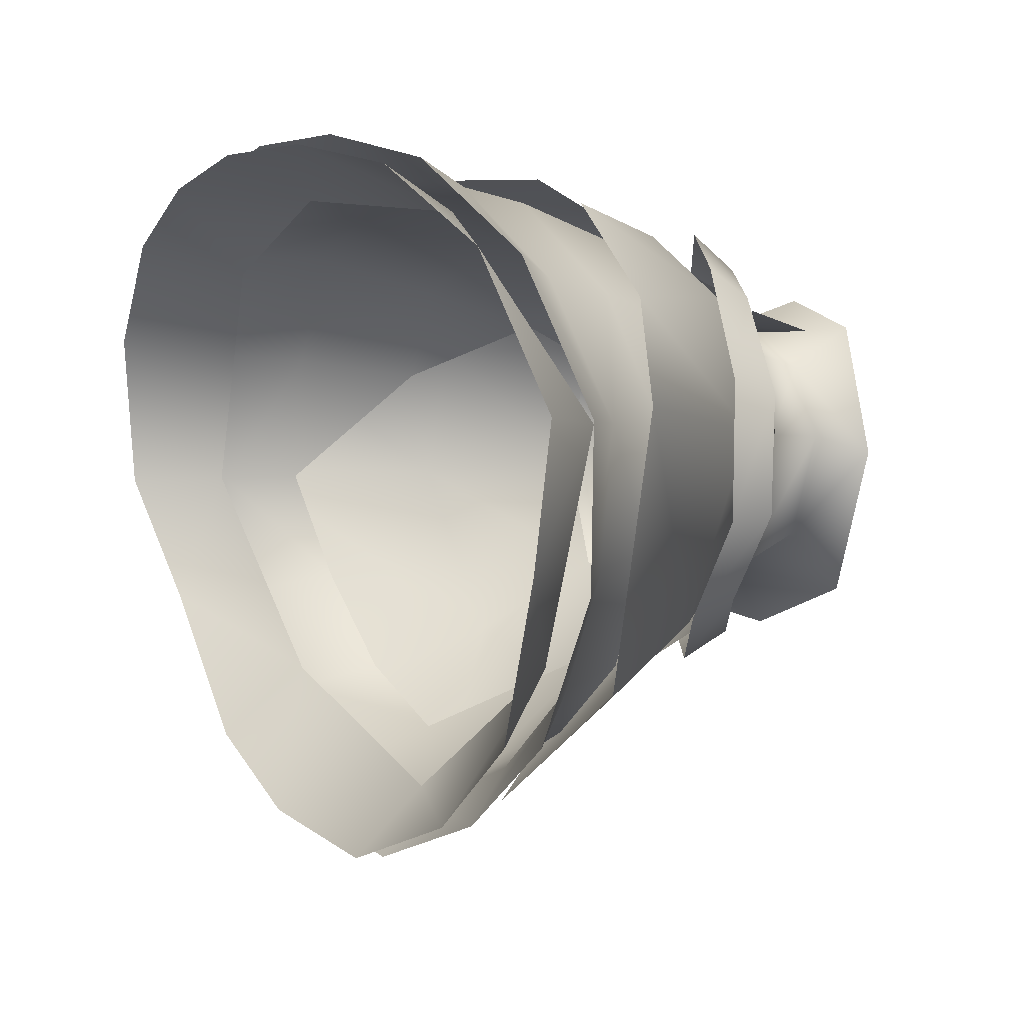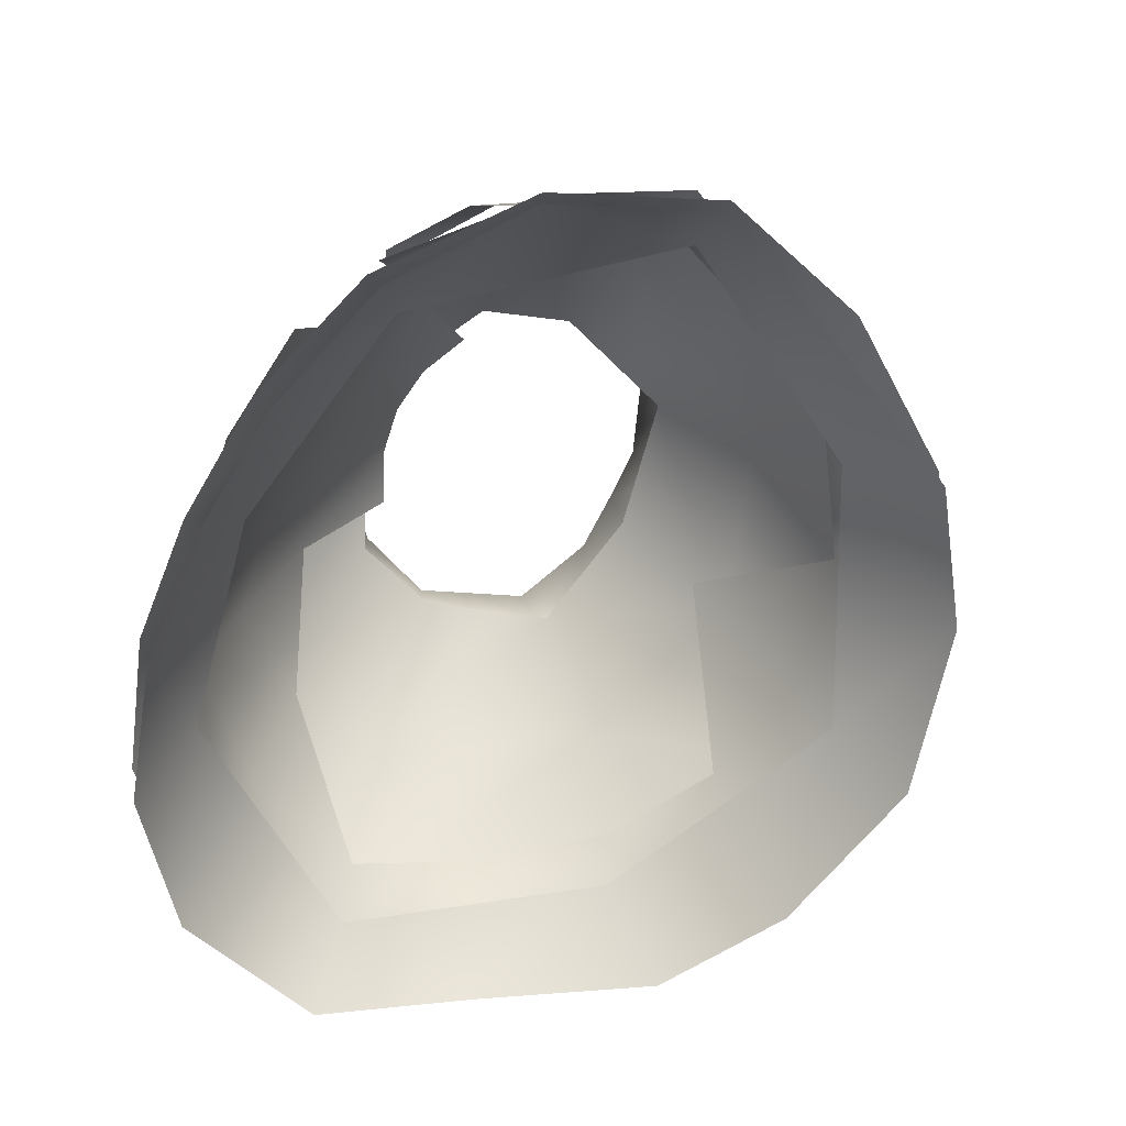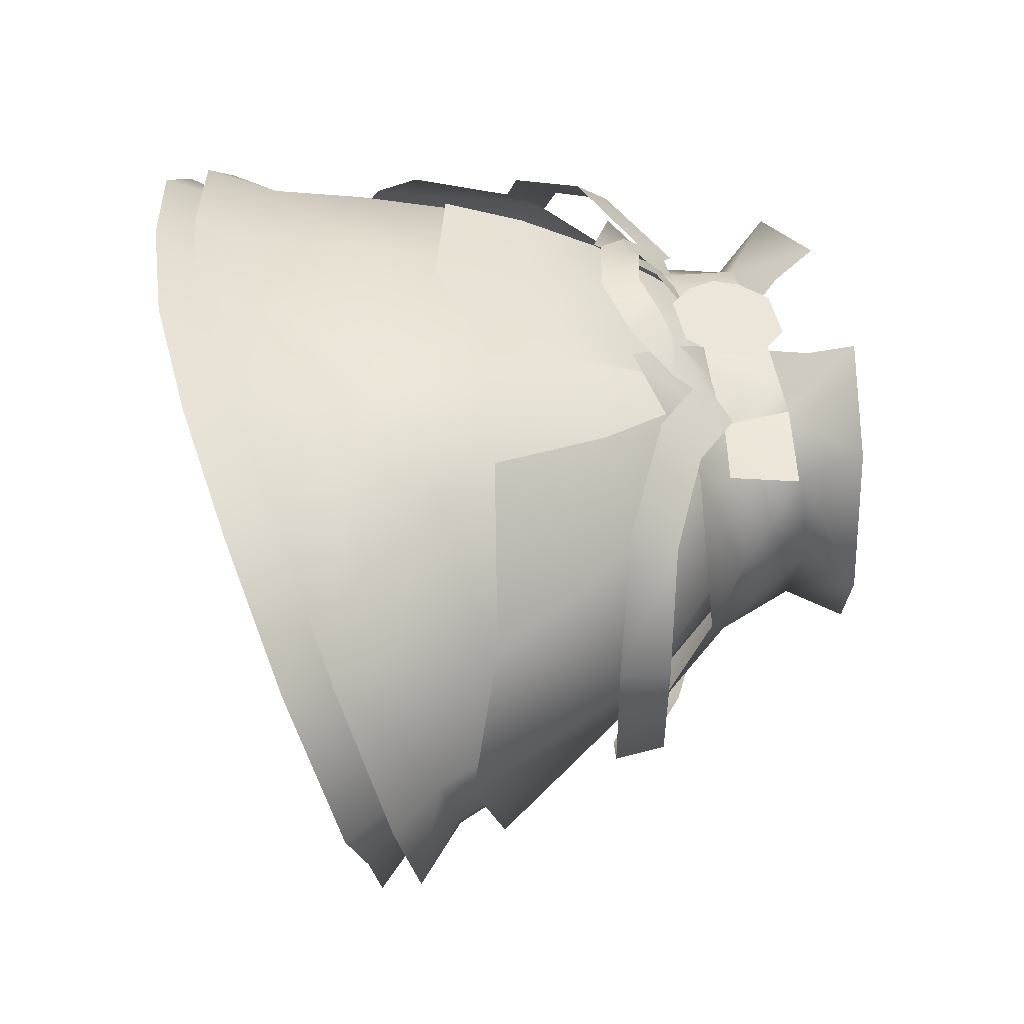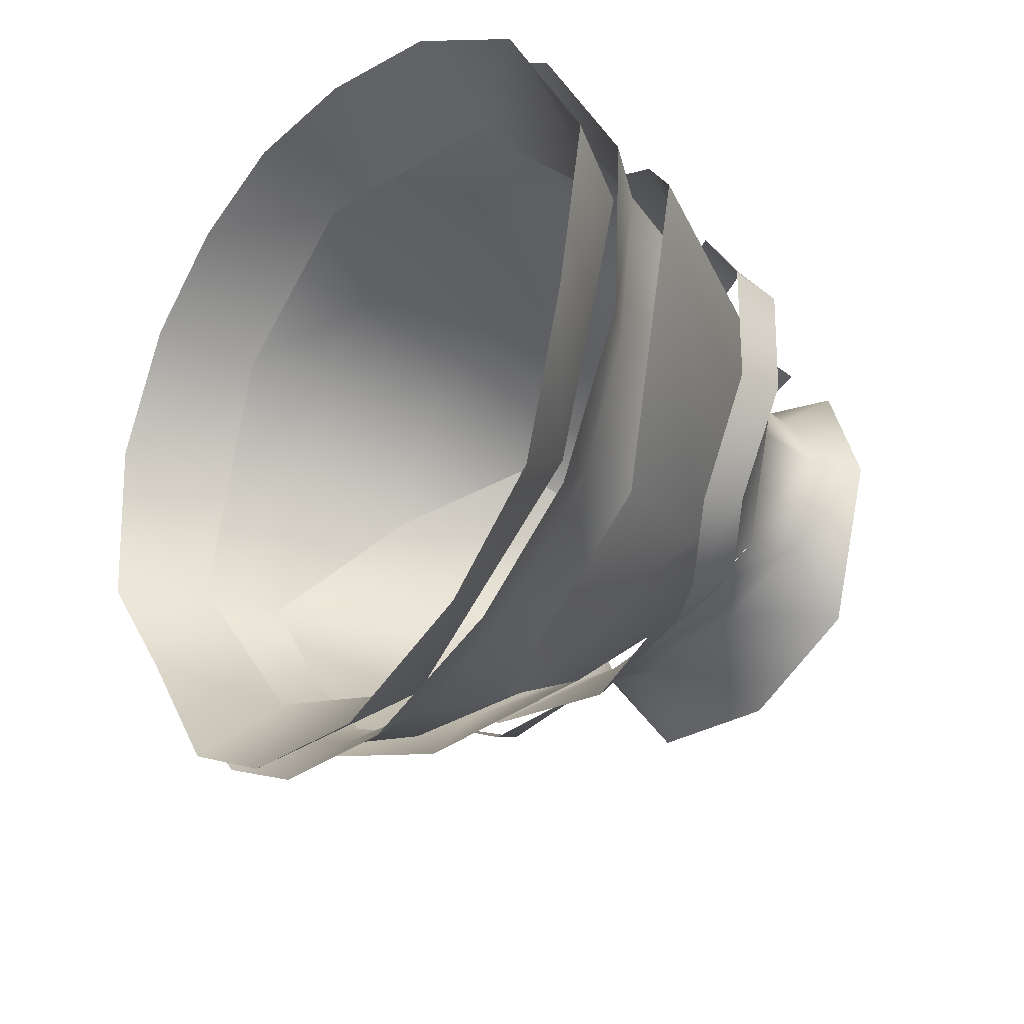
<metadata>
{"format":"obj","ext":"obj","renderer":"f3d","projection":"perspective","resolution":1024,"background":"white","views":[{"elev":-3.6,"azim":56.6,"up":"+Z"},{"elev":-68.7,"azim":63.9,"up":"+Y"},{"elev":46.0,"azim":78.6,"up":"+Z"},{"elev":-40.8,"azim":53.2,"up":"+Z"}]}
</metadata>
<code>
g mesh00
v -34.02 -34.08 12.74
v -29.76 -28.42 11.79
v -35.23 -25.87 -0.6885
v 0 -4.369 22
v -3.841 -0.05312 21.52
v -5.942 -3.101 21.3
v 0 5.233 -11.99
v 0 -4.825 -22.52
v -12.06 5.043 -9.707
v 9.53 -9.775 22.55
v 0 -19.35 26.16
v 10.54 -16.6 24.78
v -23.32 -22.27 -22.49
v -21.2 -15.57 -20.5
v -11.66 -14.93 -26.59
v 0 -14.67 -29.3
v 0 -2.531 -19.14
v 11.66 -14.93 -26.59
v 8.846 -25.12 22.54
v 0 -34.37 24.48
v 9.975 -33.1 23.42
v 20.51 -31.06 20.78
v 23.07 -37 22.22
v 34.02 -34.08 12.74
v 0 -40.25 27.01
v -9.975 -33.1 23.42
v -11.24 -39.12 26.15
v -20.51 -31.06 20.78
v -39.11 -30.57 -0.9954
v -34.02 -34.08 12.74
v -35.23 -25.87 -0.6885
v -11.66 -14.93 -26.59
v -13.18 -22.06 -29.63
v -23.32 -22.27 -22.49
v 34.75 -27.82 -14.94
v 25.75 -26.57 -27.45
v 23.32 -22.27 -22.49
v 14.87 -26.64 -34.57
v 13.18 -22.06 -29.63
v -29.76 -28.42 11.79
v -34.02 -34.08 12.74
v -20.51 -31.06 20.78
v -23.07 -37 22.22
v -11.24 -39.12 26.15
v 0 -25.82 23.47
v -8.846 -25.12 22.54
v 0 -14.67 -29.3
v 0 -22.17 -33.4
v 0 -26.94 -38.24
v -14.87 -26.64 -34.57
v 0 -22.17 -33.4
v 9.081 7.867 9.244
v 4.541 7.867 11.36
v 13.22 -1.636 14.9
v 20.51 -31.06 20.78
v -3.841 -0.05312 21.52
v 0 -4.369 22
v 0 -0.9562 22.03
v 5.942 -3.101 21.3
v 3.841 -0.05312 21.52
v 0 -4.825 -22.52
v 12.06 5.043 -9.707
v 0 -10.88 23.67
v 8.735 -2.95 19.06
v 0 -2.41 19.92
v 0 -2.531 -19.14
v 0 -14.67 -29.3
v -11.66 -14.93 -26.59
v 0 -22.17 -33.4
v -13.18 -22.06 -29.63
v -14.87 -26.64 -34.57
v -23.32 -22.27 -22.49
v -25.75 -26.57 -27.45
v -34.75 -27.82 -14.94
v -5.92 6.604 12.63
v -13.19 4.972 9.125
v -23.22 -5.489 13.02
v -15.75 5.234 1.438
v -27.52 -5.441 0.4948
v -17.48 -4.573 -16.62
v -5.485 -17.34 -33.07
v -5.485 -17.34 -33.07
v -24.41 -18.18 -23.18
v -17.48 -4.573 -16.62
v -37.35 -23.4 0.6815
v -27.52 -5.441 0.4948
v -31.14 -20.07 10.82
v -23.22 -5.489 13.02
v -19.36 -17.93 20.99
v -16.59 -7.833 19.37
v 5.485 -17.34 -33.07
v 0 -4.825 -22.52
v 17.48 -4.573 -16.62
v 12.06 5.043 -9.707
v 27.52 -5.441 0.4948
v 15.75 5.234 1.438
v 23.22 -5.489 13.02
v 13.19 4.972 9.125
v 5.92 6.604 12.63
v -10.54 -16.6 24.78
v -9.53 -9.775 22.55
v -8.735 -2.95 19.06
v 0 5.63 13.59
v 8.909 6.28 11.41
v 16.59 -7.833 19.37
v 19.36 -17.93 20.99
v 23.22 -5.489 13.02
v 31.14 -20.07 10.82
v 27.52 -5.441 0.4948
v 37.35 -23.4 0.6815
v 17.48 -4.573 -16.62
v 24.41 -18.18 -23.18
v 5.485 -17.34 -33.07
v 4.541 7.867 11.36
v 6.36 -2.713 16.29
v 16.74 -11.64 18.03
v 23.5 -9.821 10.26
v 27.5 -20.92 11.5
v 32.46 -18.99 -0.2567
v 35.23 -25.87 -0.6885
v 28 -17.11 -10.82
v 30.35 -23.61 -12.45
v 21.2 -15.57 -20.5
v 23.32 -22.27 -22.49
v 11.66 -14.93 -26.59
v 13.18 -22.06 -29.63
v 0 -22.17 -33.4
v 14.87 -26.64 -34.57
v 0 -26.94 -38.24
v 29.76 -28.42 11.79
v 20.51 -31.06 20.78
v 18.36 -23.43 20.53
v 8.846 -25.12 22.54
v 7.016 -13.12 20.05
v 0 -13.64 20.56
v 0 -3.092 17.05
v -7.016 -13.12 20.05
v -6.36 -2.713 16.29
v -16.74 -11.64 18.03
v -13.22 -1.636 14.9
v -23.5 -9.821 10.26
v -9.081 7.867 9.244
v -13.22 -1.636 14.9
v -4.541 7.867 11.36
v -6.36 -2.713 16.29
v 0 7.867 12.02
v 0 -3.092 17.05
v 6.36 -2.713 16.29
v 7.016 -13.12 20.05
v 16.74 -11.64 18.03
v 18.36 -23.43 20.53
v 27.5 -20.92 11.5
v 29.76 -28.42 11.79
v 35.23 -25.87 -0.6885
v 34.02 -34.08 12.74
v 39.11 -30.57 -0.9954
v 0 -13.64 20.56
v -7.016 -13.12 20.05
v -18.36 -23.43 20.53
v -16.74 -11.64 18.03
v -27.5 -20.92 11.5
v -23.5 -9.821 10.26
v -32.46 -18.99 -0.2567
v 11.24 -39.12 26.15
v 9.975 -33.1 23.42
v 0 -40.25 27.01
v 0 -34.37 24.48
v -9.975 -33.1 23.42
v -8.846 -25.12 22.54
v -20.51 -31.06 20.78
v -18.36 -23.43 20.53
v -29.76 -28.42 11.79
v -27.5 -20.92 11.5
v -35.23 -25.87 -0.6885
v -32.46 -18.99 -0.2567
v -28 -17.11 -10.82
f 1 2 3
f 4 5 6
f 7 8 9
f 10 11 12
f 13 14 15
f 16 17 18
f 19 20 21
f 22 23 24
f 25 26 27
f 27 26 28
f 29 30 31
f 32 33 34
f 35 36 37
f 37 36 38
f 37 38 39
f 40 41 42
f 42 41 43
f 42 43 44
f 45 46 20
f 47 18 48
f 49 50 51
f 52 53 54
f 21 55 19
f 56 57 58
f 58 57 59
f 58 59 60
f 61 7 62
f 11 10 63
f 63 10 64
f 63 64 65
f 66 67 68
f 68 67 69
f 68 69 70
f 70 69 71
f 70 71 72
f 72 71 73
f 72 73 74
f 75 76 77
f 77 76 78
f 77 78 79
f 79 78 9
f 79 9 80
f 80 9 8
f 80 8 81
f 82 83 84
f 84 83 85
f 84 85 86
f 86 85 87
f 86 87 88
f 88 87 89
f 88 89 90
f 91 92 93
f 93 92 94
f 93 94 95
f 95 94 96
f 95 96 97
f 97 96 98
f 97 98 99
f 100 11 101
f 101 11 63
f 101 63 102
f 102 63 65
f 102 65 103
f 103 65 64
f 103 64 104
f 105 106 107
f 107 106 108
f 107 108 109
f 109 108 110
f 109 110 111
f 111 110 112
f 111 112 113
f 114 115 54
f 54 115 116
f 54 116 117
f 117 116 118
f 117 118 119
f 119 118 120
f 119 120 121
f 121 120 122
f 121 122 123
f 123 122 124
f 123 124 125
f 125 124 126
f 125 126 127
f 127 126 128
f 127 128 129
f 24 130 131
f 131 130 132
f 131 132 133
f 133 132 134
f 133 134 135
f 135 134 136
f 135 136 137
f 137 136 138
f 137 138 139
f 139 138 140
f 139 140 141
f 142 143 144
f 144 143 145
f 144 145 146
f 146 145 147
f 146 147 148
f 148 147 149
f 148 149 150
f 150 149 151
f 150 151 152
f 152 151 153
f 152 153 154
f 154 153 155
f 154 155 156
f 20 19 45
f 45 19 157
f 45 157 46
f 46 157 158
f 46 158 159
f 159 158 160
f 159 160 161
f 161 160 162
f 161 162 163
f 23 22 164
f 164 22 165
f 164 165 166
f 166 165 167
f 166 167 168
f 168 167 169
f 168 169 170
f 170 169 171
f 170 171 172
f 172 171 173
f 172 173 174
f 174 173 175
f 174 175 176
v 6.36 -2.713 16.29
v 4.541 7.867 11.36
v 0 7.867 12.02
v 23.32 -22.27 -22.49
v 30.35 -23.61 -12.45
v 34.75 -27.82 -14.94
v 35.23 -25.87 -0.6885
v 39.11 -30.57 -0.9954
v 1.073 5.984 13.52
v 5.044 2.016 17.93
v 10.55 4.704 12.78
v 17.78 5.234 1.438
v 23.69 0.8407 1.054
v 14.51 5.072 -10.47
v 17.58 -1.311 -15.86
v 5.704 4.582 -13.28
v 0 -2.177 -23
v 17.83 0.4927 14.31
v 23.69 0.8407 1.054
v 17.78 5.234 1.438
v 17.78 5.234 1.438
v 14.7 4.971 9.91
v 17.83 0.4927 14.31
v 7.664 -3.316 20.18
v 5.044 2.016 17.93
v 24.45 -7.242 15.36
v 30.44 -9.259 4.474
v 24.71 -3.157 12.95
v 30.5 -4.8 3.626
v 30.44 -9.259 4.474
v 29.72 -9.04 -7.96
v 30.5 -4.8 3.626
v 29.8 -4.729 -7.243
v 16.54 -2.898 20.02
v 24.45 -7.242 15.36
v 24.71 -3.157 12.95
v 21.56 -7.13 -16.14
v 15 -3.153 -19.79
v 22.3 -3.094 -14.52
v 16.65 0.4901 -17.25
v 9.716 4.488 -13.56
v 16.65 0.4901 -17.25
v 6.227 2.332 -16.33
v 15 -3.153 -19.79
v 22.3 -3.094 -14.52
v 29.8 -4.729 -7.243
v 21.56 -7.13 -16.14
v 29.72 -9.04 -7.96
v 6.515 4.024 15.69
v 5.787 1.262 18.92
v 10.61 3.89 15.63
v 9.561 -0.0518 18.75
v 5.787 1.262 18.92
v 3.841 -0.05312 21.52
v 9.561 -0.0518 18.75
v 5.942 -3.101 21.3
v 18.15 0.328 16.74
v 11.5 5.175 13.98
v 8.148 3.005 16.49
v 5.92 6.604 12.63
v 16.59 -7.833 19.37
v 23.22 -5.489 13.02
f 177 178 179
f 180 181 182
f 182 181 183
f 182 183 184
f 185 186 187
f 188 189 190
f 190 189 191
f 190 191 192
f 192 191 193
f 194 195 196
f 197 198 199
f 199 198 187
f 199 187 200
f 200 187 201
f 202 203 204
f 204 203 205
f 206 207 208
f 208 207 209
f 210 211 212
f 213 214 215
f 215 214 216
f 217 218 219
f 219 218 220
f 221 222 223
f 223 222 224
f 225 226 227
f 227 226 228
f 229 230 231
f 231 230 232
f 212 233 210
f 210 233 234
f 210 234 235
f 236 237 238
v -10.45 4.709 12.78
v -7.664 -3.316 20.18
v -5.044 2.016 17.93
v -13.74 5.043 -10.46
v -23.69 0.8407 1.054
v -17.84 5.234 1.438
v -23.32 -22.27 -22.49
v -34.75 -27.82 -14.94
v -30.35 -23.61 -12.45
v -1.073 5.984 13.52
v -23.69 0.8407 1.054
v -17.83 0.4927 14.31
v -7.664 -3.316 20.18
v -10.45 4.709 12.78
v -17.83 0.4927 14.31
v -14.76 4.972 9.984
v -17.84 5.234 1.438
v -21.56 -7.13 -16.14
v -29.72 -9.04 -7.96
v -22.3 -3.094 -14.52
v -29.8 -4.729 -7.243
v -6.227 2.332 -16.33
v -15 -3.153 -19.79
v -9.716 4.488 -13.56
v -16.65 0.4901 -17.25
v -22.3 -3.094 -14.52
v -16.65 0.4901 -17.25
v -21.56 -7.13 -16.14
v -15 -3.153 -19.79
v -6.515 4.024 15.69
v -10.61 3.89 15.63
v -5.787 1.262 18.92
v -9.561 -0.0518 18.75
v -24.71 -3.157 12.95
v -24.45 -7.242 15.36
v -16.54 -2.898 20.02
v -30.5 -4.8 3.626
v -29.8 -4.729 -7.243
v -30.44 -9.259 4.474
v -29.72 -9.04 -7.96
v -24.71 -3.157 12.95
v -30.5 -4.8 3.626
v -24.45 -7.242 15.36
v -30.44 -9.259 4.474
v -9.561 -0.0518 18.75
v -5.942 -3.101 21.3
v -5.787 1.262 18.92
v -3.841 -0.05312 21.52
v -8.148 3.005 16.49
v -11.5 5.175 13.98
v -16.54 -2.898 20.02
v -18.15 0.328 16.74
v -24.71 -3.157 12.95
v 0 5.63 13.59
v -8.909 6.28 11.41
v -8.735 -2.95 19.06
v -23.22 -5.489 13.02
v -16.59 -7.833 19.37
v -5.92 6.604 12.63
v -21.2 -15.57 -20.5
v -28 -17.11 -10.82
v -35.23 -25.87 -0.6885
v -39.11 -30.57 -0.9954
v -23.69 0.8407 1.054
v -13.74 5.043 -10.46
v -17.58 -1.311 -15.86
v -6.012 4.582 -13.28
v 0 -2.177 -23
v 0 4.441 -13.72
v 5.704 4.582 -13.28
f 239 240 241
f 242 243 244
f 245 246 247
f 248 239 241
f 244 249 250
f 251 252 253
f 253 252 254
f 253 254 255
f 256 257 258
f 258 257 259
f 260 261 262
f 262 261 263
f 264 265 266
f 266 265 267
f 268 269 270
f 270 269 271
f 272 273 274
f 275 276 277
f 277 276 278
f 279 280 281
f 281 280 282
f 283 284 285
f 285 284 286
f 287 288 289
f 289 288 290
f 289 290 291
f 292 293 294
f 295 296 297
f 298 245 299
f 299 245 247
f 299 247 300
f 300 247 246
f 300 246 301
f 302 303 304
f 304 303 305
f 304 305 306
f 306 305 307
f 306 307 308
v 17.77 9.66 11.74
v 10.55 4.704 12.78
v 17.51 3.351 13.18
v 10.55 4.704 12.78
v 7.076 10.71 13.68
v 7.723 4.578 13.84
v 9.825 10.89 12.6
v 6.83 17.52 16.71
v 5.256 13.79 15.11
v -2.424 12.21 15.47
v -4.587 9.922 15.68
v 2.424 12.21 15.47
v 7.723 4.578 13.84
v 7.076 10.71 13.68
v 0.1277 4.578 15.15
v 0.05491 10.71 14.99
v 5.704 4.582 -13.28
v 5.234 10.72 -10.61
v 9.064 4.828 -12.34
v 13.58 11.33 -7.561
v 14.51 5.072 -10.47
v -13.74 5.043 -10.46
v -13.37 11.32 -7.558
v -9.245 4.812 -12.17
v -5.643 10.72 -10.61
v -6.012 4.582 -13.28
v -10.45 4.709 12.78
v -7.467 4.578 13.84
v -6.966 10.71 13.68
v -6.012 4.582 -13.28
v -5.643 10.72 -10.61
v 0 4.441 -13.72
v 0 10.61 -10.68
v 5.704 4.582 -13.28
v 5.234 10.72 -10.61
v -6.012 4.582 -13.28
v -6.878 2.834 -15.27
v -9.245 4.812 -12.17
v -9.489 2.95 -14.57
v -7.467 4.578 13.84
v 0.1277 4.578 15.15
v -6.966 10.71 13.68
v 0.05491 10.71 14.99
v -10.45 4.709 12.78
v -10.85 3.422 15.75
v -7.467 4.578 13.84
v -7.541 3.113 15.76
v 9.825 10.89 12.6
v -13.37 11.32 -7.558
v -13.74 5.043 -10.46
v -17.2 11.37 1.663
v -17.84 5.234 1.438
v 13.58 11.33 -7.561
v 17.17 11.37 1.663
v 14.51 5.072 -10.47
v 17.78 5.234 1.438
v 9.064 4.828 -12.34
v 9.19 2.962 -14.73
v 5.704 4.582 -13.28
v 6.687 2.838 -15.27
v 7.723 4.578 13.84
v 7.953 3.113 15.76
v 10.55 4.704 12.78
v 10.86 3.418 15.75
v -2.275 10.07 13.52
v -5.256 13.79 15.11
v -10.01 10.87 12.6
v 20.54 15.09 0.03384
v 13.58 11.33 -7.561
v 13.03 17.44 -12.89
v 5.234 10.72 -10.61
v 0 18.37 -15.93
v 2.275 10.07 13.52
v 9.825 10.89 12.6
v -2.517 3.047 16.32
v 2.517 3.047 16.32
v -4.446 5.19 16.12
v 4.446 5.19 16.12
v -5.318 7.63 15.9
v 5.318 7.63 15.9
v 4.587 9.922 15.68
v -10.01 10.87 12.6
v -14.42 11.12 8.788
v -14.76 4.972 9.984
v -17.2 11.37 1.663
v -17.84 5.234 1.438
v 9.825 10.89 12.6
v 14.7 4.971 9.91
v 14.45 11.13 8.713
v 17.78 5.234 1.438
v 17.17 11.37 1.663
v 0 10.61 -10.68
v -5.643 10.72 -10.61
v -13.03 17.44 -12.89
v -13.37 11.32 -7.558
v -20.54 15.09 0.03384
v 16.76 15.71 12.65
v 14.45 11.13 8.713
v 20.54 15.09 0.03384
v 17.17 11.37 1.663
v 13.58 11.33 -7.561
v -6.83 17.52 16.71
v -16.76 15.71 12.65
v -14.42 11.12 8.788
v -17.2 11.37 1.663
f 309 310 311
f 312 313 314
f 315 316 317
f 318 319 320
f 321 322 323
f 323 322 324
f 325 326 327
f 327 326 328
f 327 328 329
f 330 331 332
f 332 331 333
f 332 333 334
f 335 336 337
f 338 339 340
f 340 339 341
f 340 341 342
f 342 341 343
f 344 345 346
f 346 345 347
f 348 349 350
f 350 349 351
f 352 353 354
f 354 353 355
f 310 309 356
f 357 358 359
f 359 358 360
f 361 362 363
f 363 362 364
f 365 366 367
f 367 366 368
f 369 370 371
f 371 370 372
f 373 374 375
f 376 377 378
f 378 377 379
f 378 379 380
f 381 382 317
f 383 384 385
f 385 384 386
f 385 386 387
f 387 386 388
f 387 388 319
f 319 388 389
f 319 389 320
f 337 390 335
f 335 390 391
f 335 391 392
f 392 391 393
f 392 393 394
f 313 312 395
f 395 312 396
f 395 396 397
f 397 396 398
f 397 398 399
f 379 400 380
f 380 400 401
f 380 401 402
f 402 401 403
f 402 403 404
f 316 315 405
f 405 315 406
f 405 406 407
f 407 406 408
f 407 408 409
f 374 410 375
f 375 410 411
f 375 411 412
f 412 411 404
f 412 404 413
f 413 404 403
v 15.12 -29.89 -34.57
v 22.02 -23.65 -20.73
v 25.75 -30.36 -27.45
v -23.76 -40.97 21.13
v -11.87 -42.75 24.72
v -19.84 -31.82 18.64
v 0 -34.97 22.51
v 22.02 -23.65 -20.73
v 15.12 -29.89 -34.57
v 0 -22.77 -31.79
v -25.75 -30.36 -27.45
v -22.02 -23.65 -20.73
v -15.12 -29.89 -34.57
v 0 -22.77 -31.79
v 0 -29.82 -38.24
v 15.12 -29.89 -34.57
v 23.76 -40.97 21.13
v 19.84 -31.82 18.64
v 11.87 -42.75 24.72
v 0 -34.97 22.51
v 0 -43.52 25.78
v -11.87 -42.75 24.72
f 414 415 416
f 417 418 419
f 419 418 420
f 421 422 423
f 424 425 426
f 426 425 427
f 426 427 428
f 428 427 429
f 430 431 432
f 432 431 433
f 432 433 434
f 434 433 435
v 25.75 -30.36 -27.45
v 22.02 -23.65 -20.73
v 32.99 -32.2 -13.23
v 34.02 -26.98 -0.6885
v 39.11 -34.63 -0.9954
v 39.11 -34.63 -0.9954
v 34.02 -26.98 -0.6885
v 34.06 -38.29 12.93
v 19.84 -31.82 18.64
v 23.76 -40.97 21.13
f 436 437 438
f 438 437 439
f 438 439 440
f 441 442 443
f 443 442 444
f 443 444 445
v -23.76 -40.97 21.13
v -19.84 -31.82 18.64
v -34.06 -38.29 12.93
v -34.02 -26.98 -0.6885
v -39.11 -34.63 -0.9954
v -39.11 -34.63 -0.9954
v -34.02 -26.98 -0.6885
v -32.99 -32.2 -13.23
v -22.02 -23.65 -20.73
v -25.75 -30.36 -27.45
f 446 447 448
f 448 447 449
f 448 449 450
f 451 452 453
f 453 452 454
f 453 454 455

</code>
